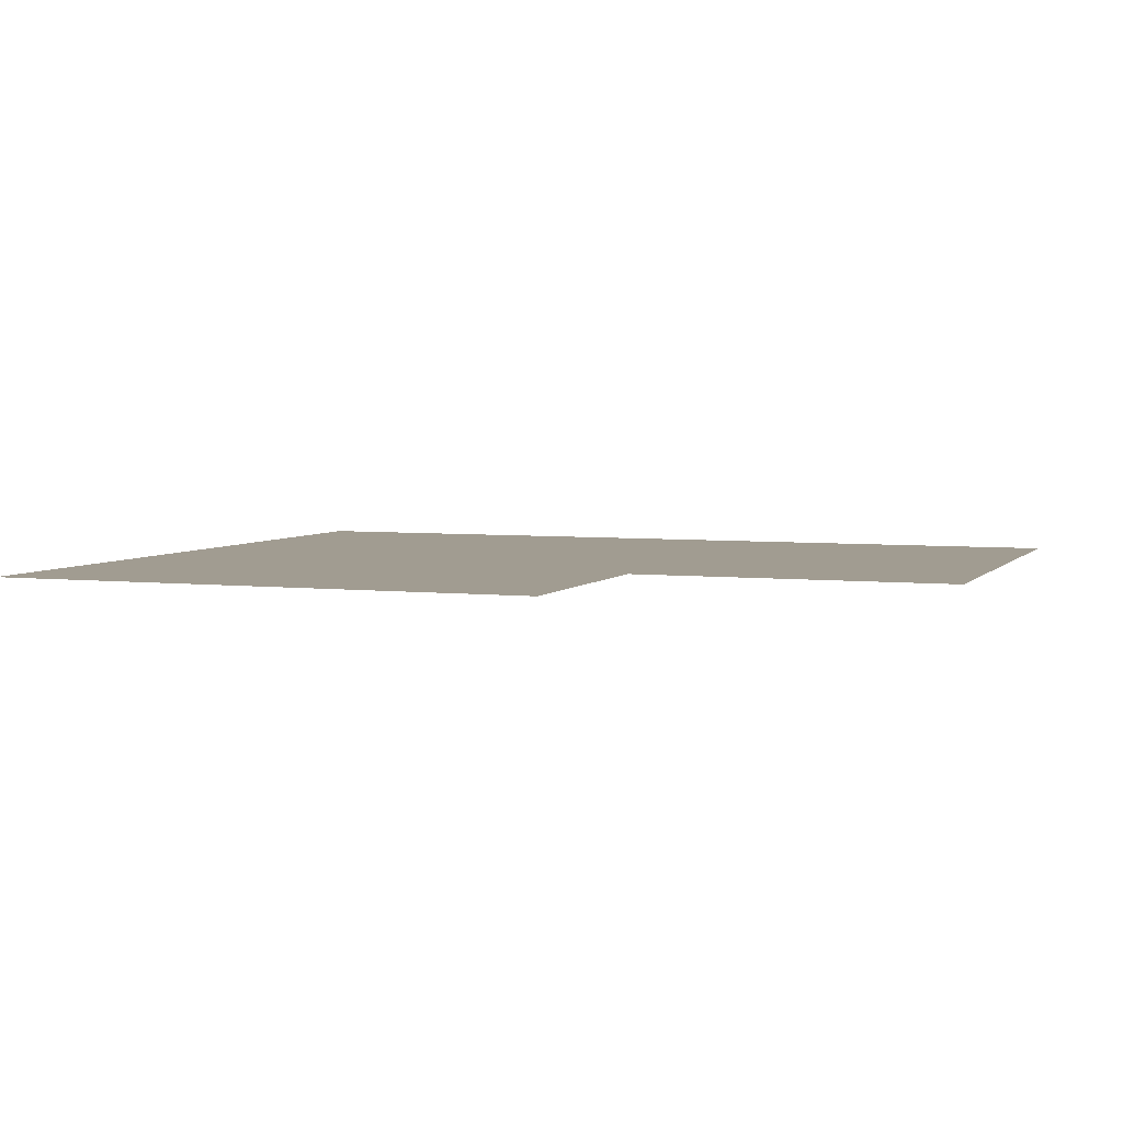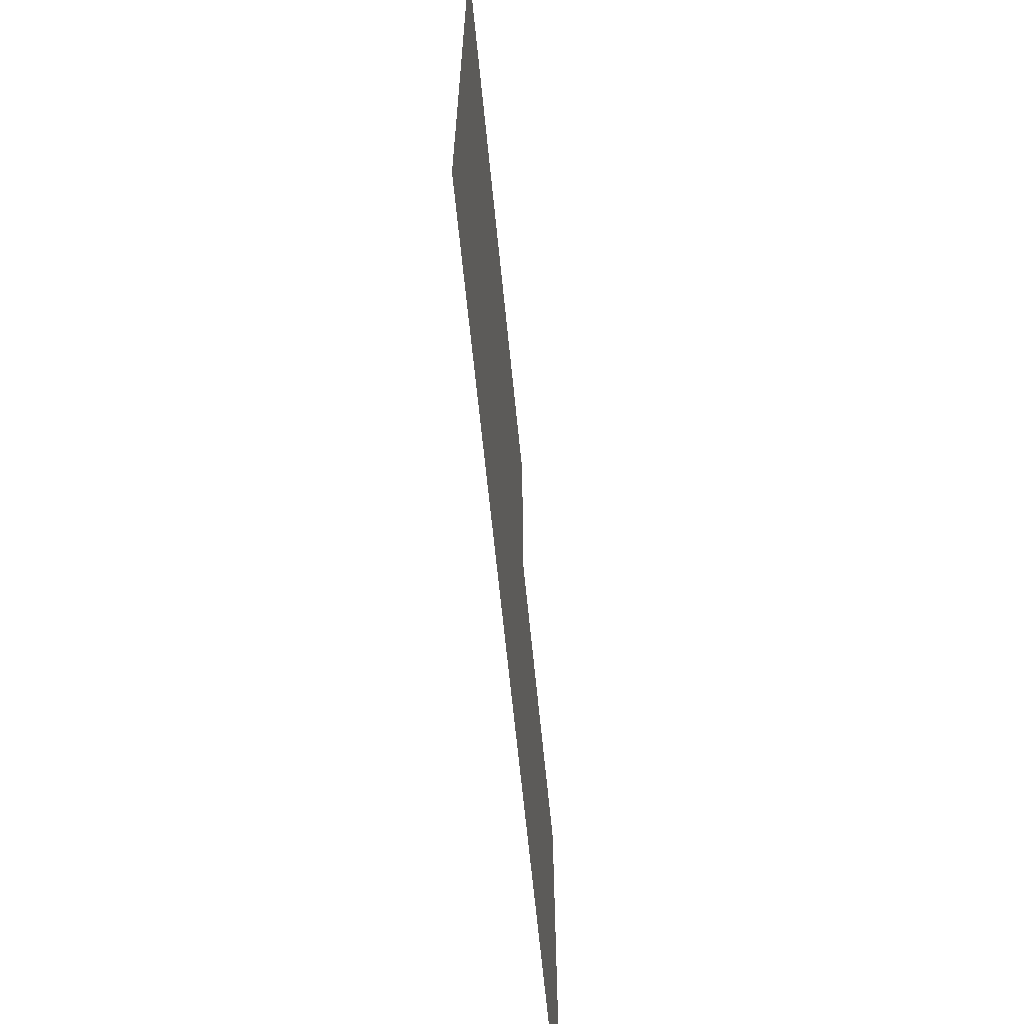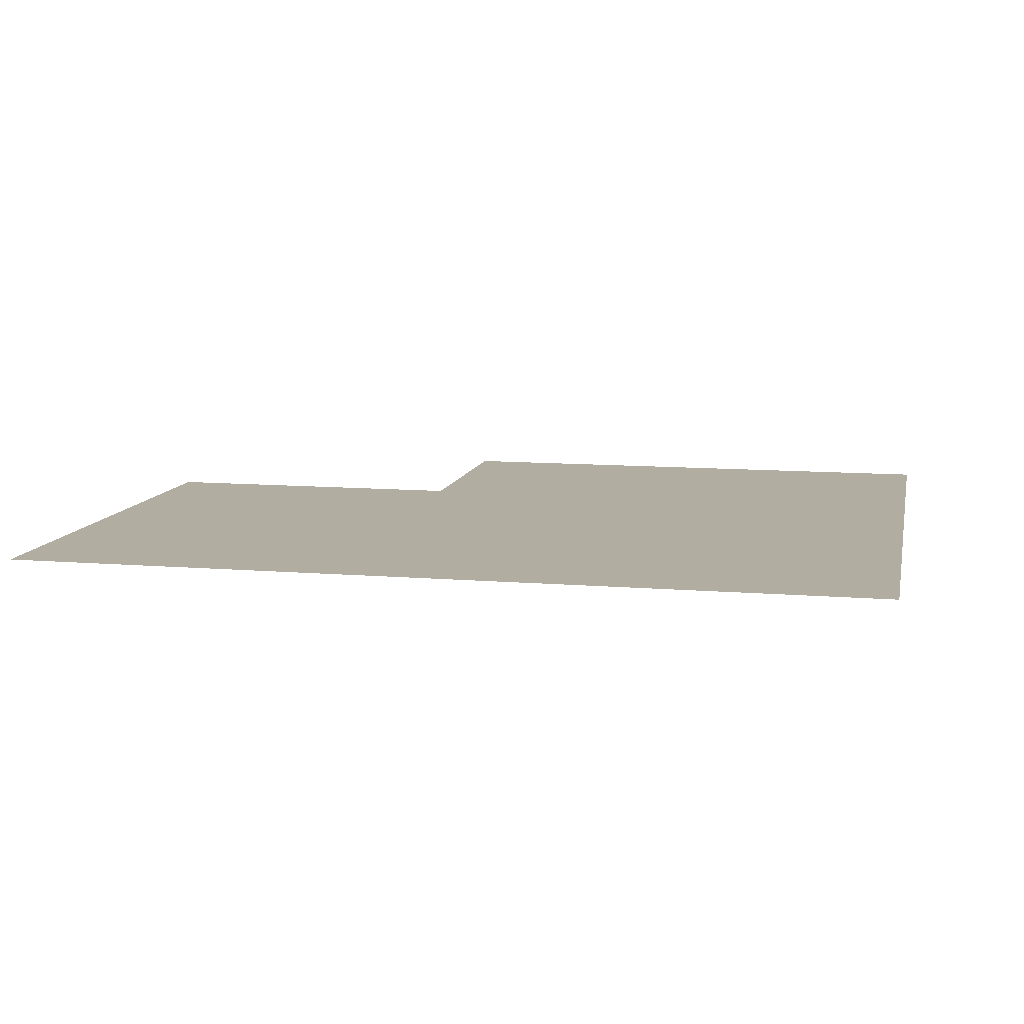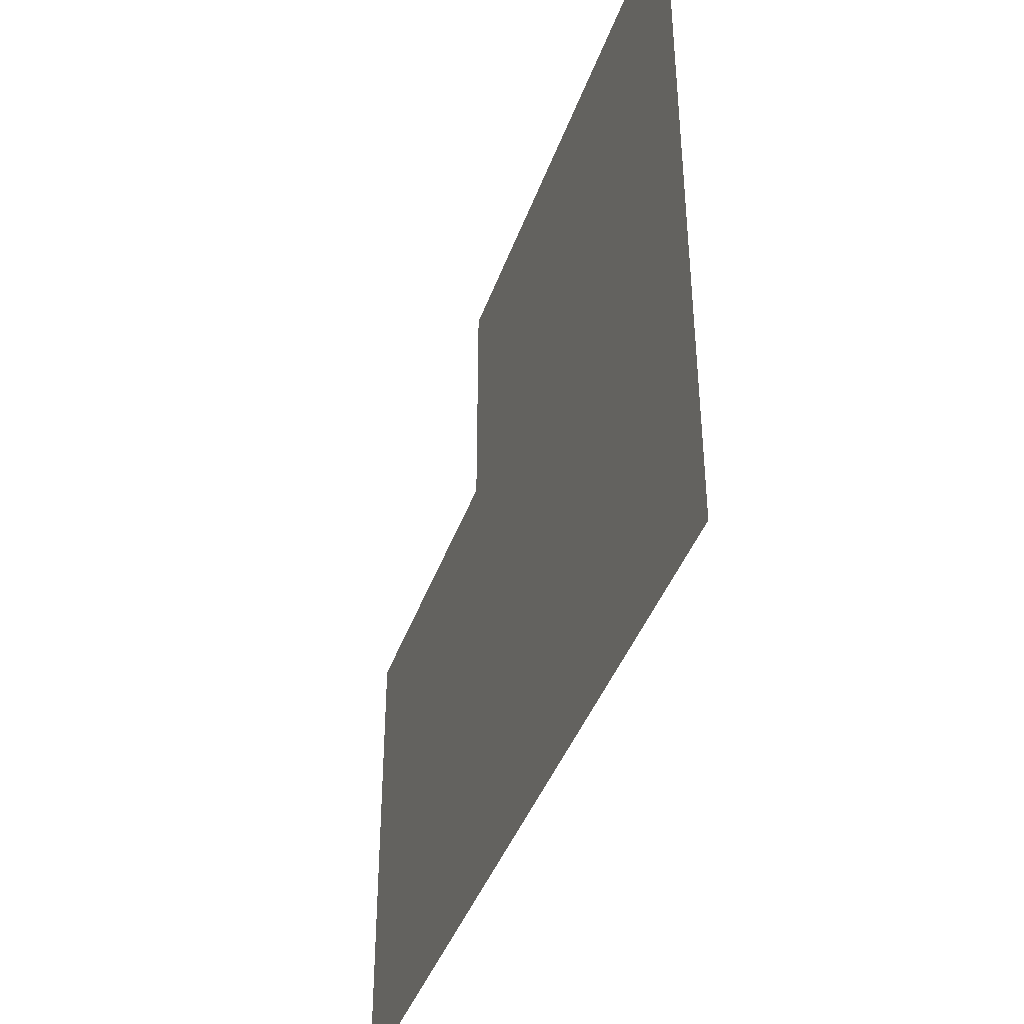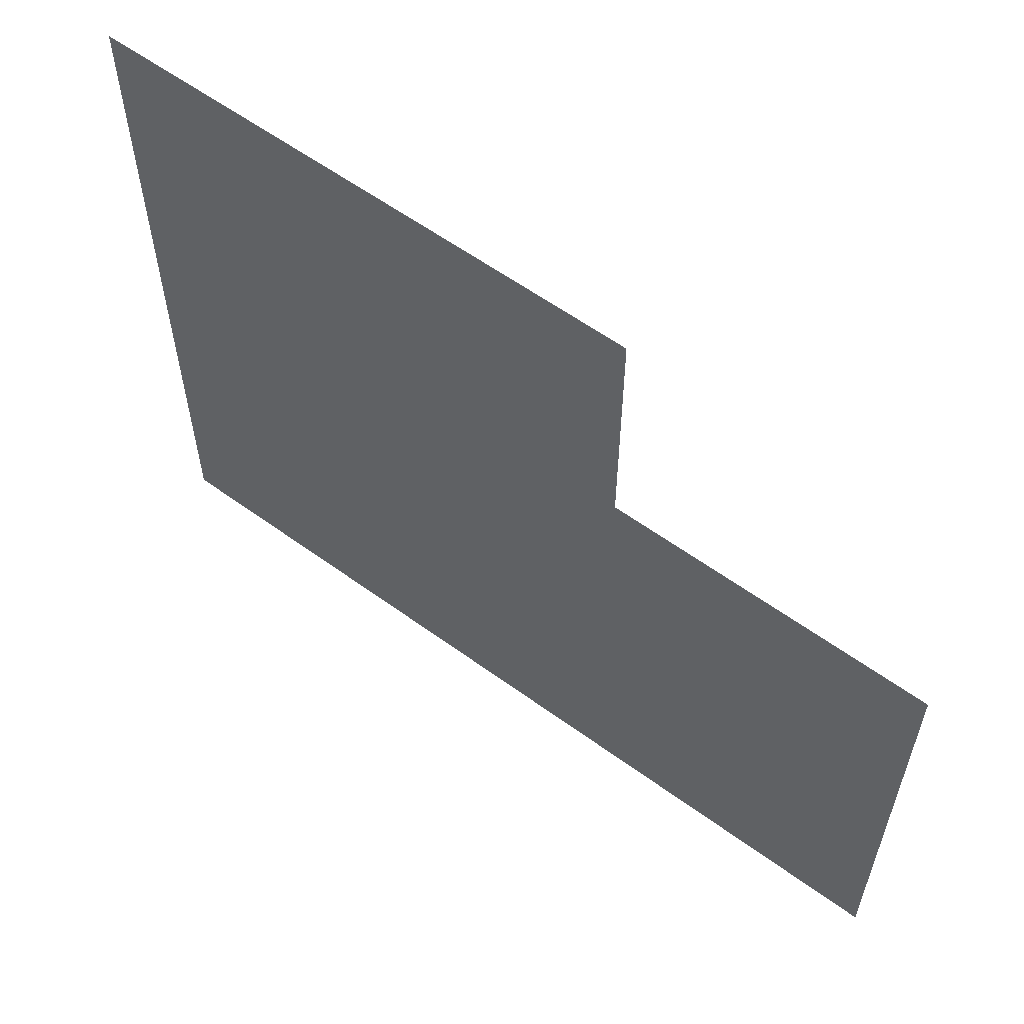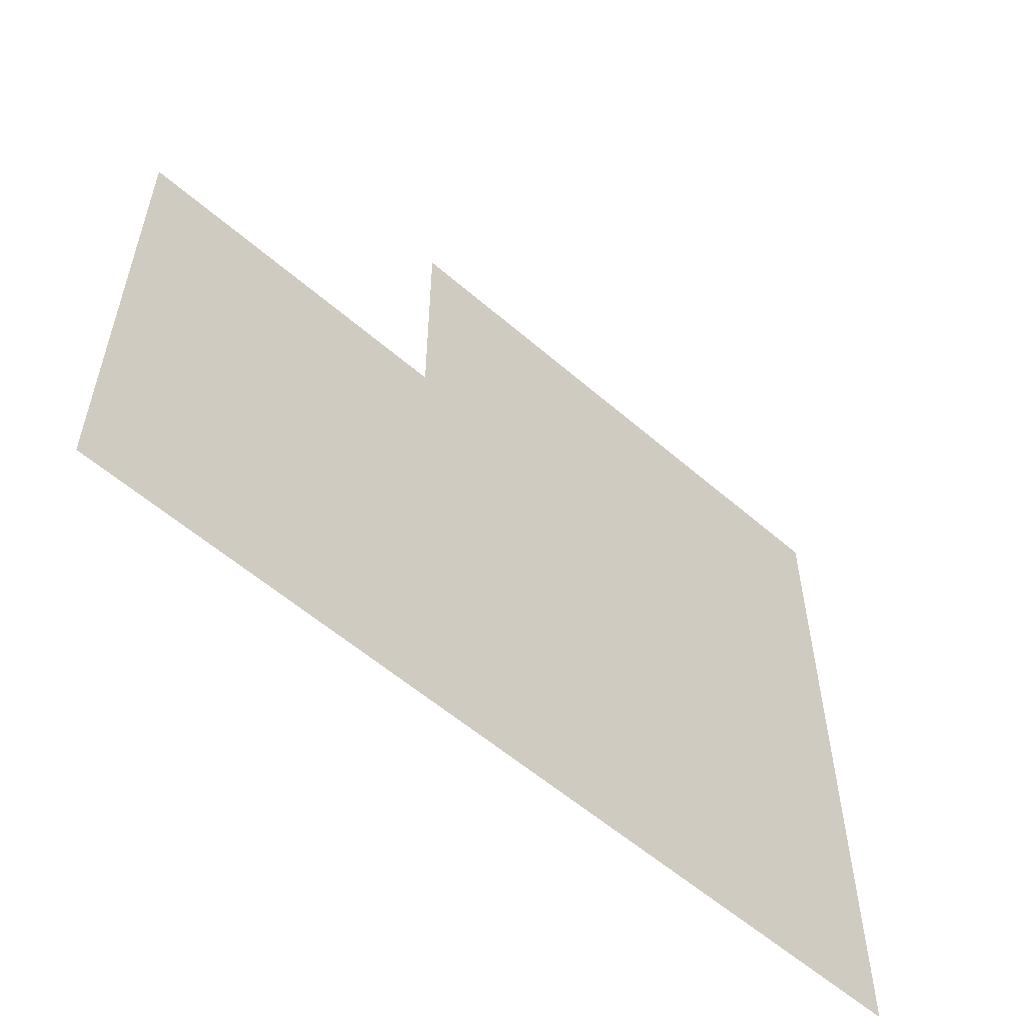
<metadata>
{"format":"obj","ext":"obj","renderer":"f3d","projection":"perspective","resolution":1024,"background":"white","views":[{"elev":4.5,"azim":-159.5,"up":"+Z"},{"elev":-65.6,"azim":95.7,"up":"+Y"},{"elev":10.3,"azim":11.9,"up":"+Z"},{"elev":-40.7,"azim":71.5,"up":"+Y"},{"elev":58.9,"azim":-143.1,"up":"+Y"},{"elev":-56.8,"azim":-42.2,"up":"+Y"}]}
</metadata>
<code>
v -1.403e+04 317.2 7.258
v -1.403e+04 325.5 7.258
v -1.403e+04 333.9 7.258
v -1.403e+04 342.2 7.258
v -1.402e+04 317.2 7.258
v -1.402e+04 325.5 7.258
v -1.402e+04 333.9 7.258
v -1.402e+04 342.2 7.258
v -1.402e+04 317.2 7.258
v -1.402e+04 325.5 7.258
v -1.402e+04 333.9 7.258
v -1.402e+04 342.2 7.258
v -1.4e+04 317.2 7.258
v -1.4e+04 325.5 7.258
v -1.4e+04 333.9 7.258
v -1.4e+04 342.2 7.258
v -1.406e+04 317.2 7.258
v -1.406e+04 325.5 7.258
v -1.406e+04 333.9 7.258
v -1.406e+04 342.2 7.258
v -1.405e+04 317.2 7.258
v -1.405e+04 325.5 7.258
v -1.405e+04 333.9 7.258
v -1.405e+04 342.2 7.258
v -1.404e+04 317.2 7.258
v -1.404e+04 325.5 7.258
v -1.404e+04 333.9 7.258
v -1.404e+04 342.2 7.258
v -1.409e+04 317.2 7.258
v -1.409e+04 325.5 7.258
v -1.409e+04 333.9 7.258
v -1.409e+04 342.2 7.258
v -1.407e+04 317.2 7.258
v -1.407e+04 325.5 7.258
v -1.407e+04 333.9 7.258
v -1.407e+04 342.2 7.258
v -1.407e+04 317.2 7.258
v -1.407e+04 325.5 7.258
v -1.407e+04 333.9 7.258
v -1.407e+04 342.2 7.258
v -1.403e+04 350.5 7.258
v -1.403e+04 358.9 7.258
v -1.403e+04 367.2 7.258
v -1.402e+04 350.5 7.258
v -1.402e+04 358.9 7.258
v -1.402e+04 367.2 7.258
v -1.402e+04 350.5 7.258
v -1.402e+04 358.9 7.258
v -1.402e+04 367.2 7.258
v -1.4e+04 350.5 7.258
v -1.4e+04 358.9 7.258
v -1.4e+04 367.2 7.258
v -1.406e+04 350.5 7.258
v -1.406e+04 358.9 7.258
v -1.406e+04 367.2 7.258
v -1.405e+04 350.5 7.258
v -1.405e+04 358.9 7.258
v -1.405e+04 367.2 7.258
v -1.404e+04 350.5 7.258
v -1.404e+04 358.9 7.258
v -1.404e+04 367.2 7.258
v -1.409e+04 350.5 7.258
v -1.409e+04 358.9 7.258
v -1.409e+04 367.2 7.258
v -1.407e+04 350.5 7.258
v -1.407e+04 358.9 7.258
v -1.407e+04 367.2 7.258
v -1.407e+04 350.5 7.258
v -1.407e+04 358.9 7.258
v -1.407e+04 367.2 7.258
v -1.403e+04 375.5 7.258
v -1.403e+04 383.9 7.258
v -1.403e+04 392.2 7.258
v -1.402e+04 375.5 7.258
v -1.402e+04 383.9 7.258
v -1.402e+04 392.2 7.258
v -1.402e+04 375.5 7.258
v -1.402e+04 383.9 7.258
v -1.402e+04 392.2 7.258
v -1.4e+04 375.5 7.258
v -1.4e+04 383.9 7.258
v -1.4e+04 392.2 7.258
v -1.406e+04 375.5 7.258
v -1.406e+04 383.9 7.258
v -1.406e+04 392.2 7.258
v -1.405e+04 375.5 7.258
v -1.405e+04 383.9 7.258
v -1.405e+04 392.2 7.258
v -1.404e+04 375.5 7.258
v -1.404e+04 383.9 7.258
v -1.404e+04 392.2 7.258
f 1 2 6
f 1 6 5
f 2 3 7
f 2 7 6
f 3 4 8
f 3 8 7
f 5 6 10
f 5 10 9
f 6 7 11
f 6 11 10
f 7 8 12
f 7 12 11
f 9 10 14
f 9 14 13
f 10 11 15
f 10 15 14
f 11 12 16
f 11 16 15
f 17 18 22
f 17 22 21
f 18 19 23
f 18 23 22
f 19 20 24
f 19 24 23
f 21 22 26
f 21 26 25
f 22 23 27
f 22 27 26
f 23 24 28
f 23 28 27
f 25 26 2
f 25 2 1
f 26 27 3
f 26 3 2
f 27 28 4
f 27 4 3
f 29 30 34
f 29 34 33
f 30 31 35
f 30 35 34
f 31 32 36
f 31 36 35
f 33 34 38
f 33 38 37
f 34 35 39
f 34 39 38
f 35 36 40
f 35 40 39
f 37 38 18
f 37 18 17
f 38 39 19
f 38 19 18
f 39 40 20
f 39 20 19
f 4 41 44
f 4 44 8
f 41 42 45
f 41 45 44
f 42 43 46
f 42 46 45
f 8 44 47
f 8 47 12
f 44 45 48
f 44 48 47
f 45 46 49
f 45 49 48
f 12 47 50
f 12 50 16
f 47 48 51
f 47 51 50
f 48 49 52
f 48 52 51
f 20 53 56
f 20 56 24
f 53 54 57
f 53 57 56
f 54 55 58
f 54 58 57
f 24 56 59
f 24 59 28
f 56 57 60
f 56 60 59
f 57 58 61
f 57 61 60
f 28 59 41
f 28 41 4
f 59 60 42
f 59 42 41
f 60 61 43
f 60 43 42
f 32 62 65
f 32 65 36
f 62 63 66
f 62 66 65
f 63 64 67
f 63 67 66
f 36 65 68
f 36 68 40
f 65 66 69
f 65 69 68
f 66 67 70
f 66 70 69
f 40 68 53
f 40 53 20
f 68 69 54
f 68 54 53
f 69 70 55
f 69 55 54
f 43 71 74
f 43 74 46
f 71 72 75
f 71 75 74
f 72 73 76
f 72 76 75
f 46 74 77
f 46 77 49
f 74 75 78
f 74 78 77
f 75 76 79
f 75 79 78
f 49 77 80
f 49 80 52
f 77 78 81
f 77 81 80
f 78 79 82
f 78 82 81
f 55 83 86
f 55 86 58
f 83 84 87
f 83 87 86
f 84 85 88
f 84 88 87
f 58 86 89
f 58 89 61
f 86 87 90
f 86 90 89
f 87 88 91
f 87 91 90
f 61 89 71
f 61 71 43
f 89 90 72
f 89 72 71
f 90 91 73
f 90 73 72

</code>
